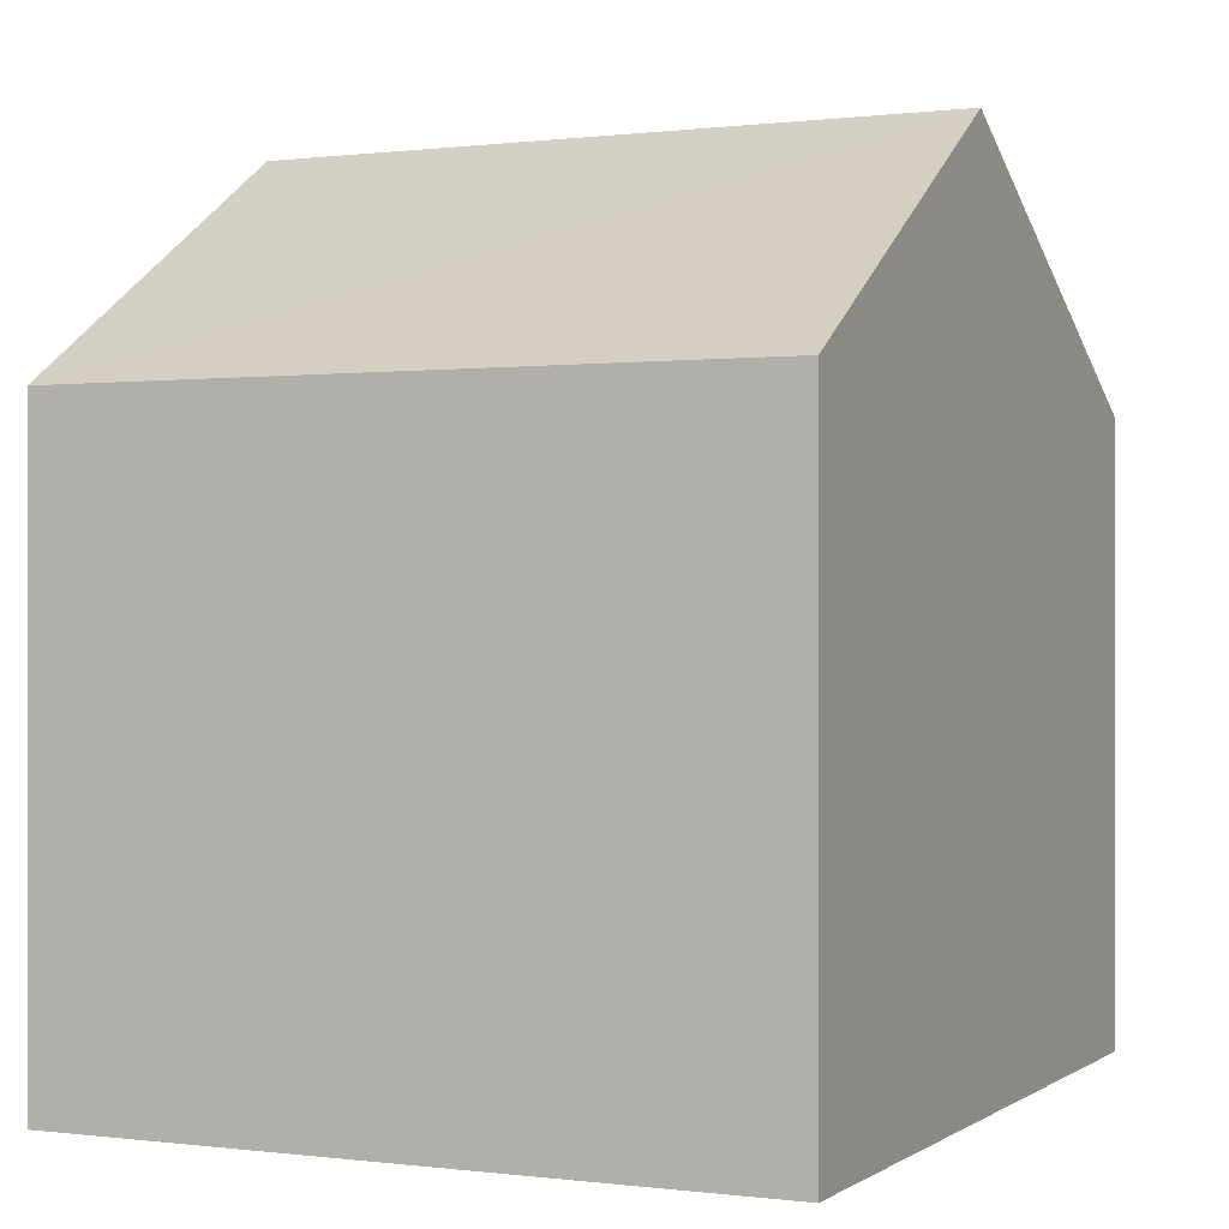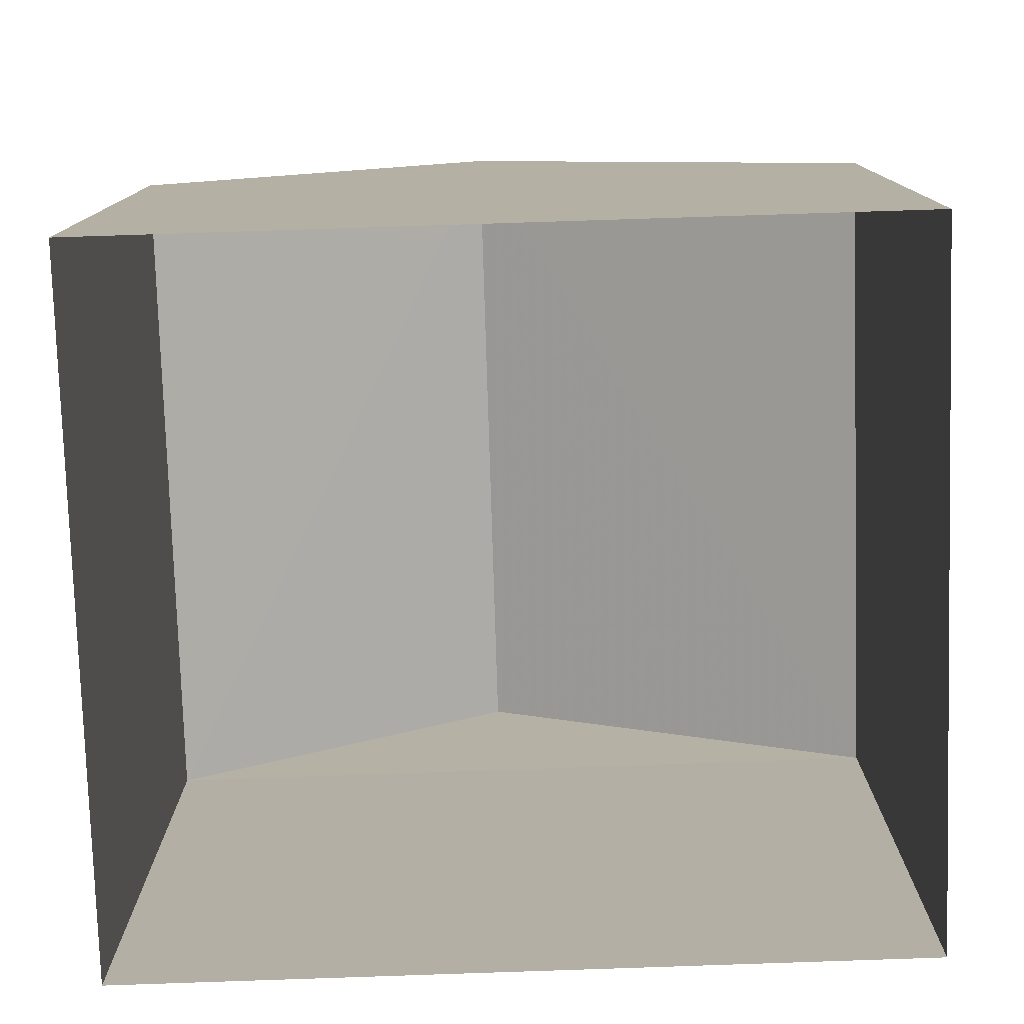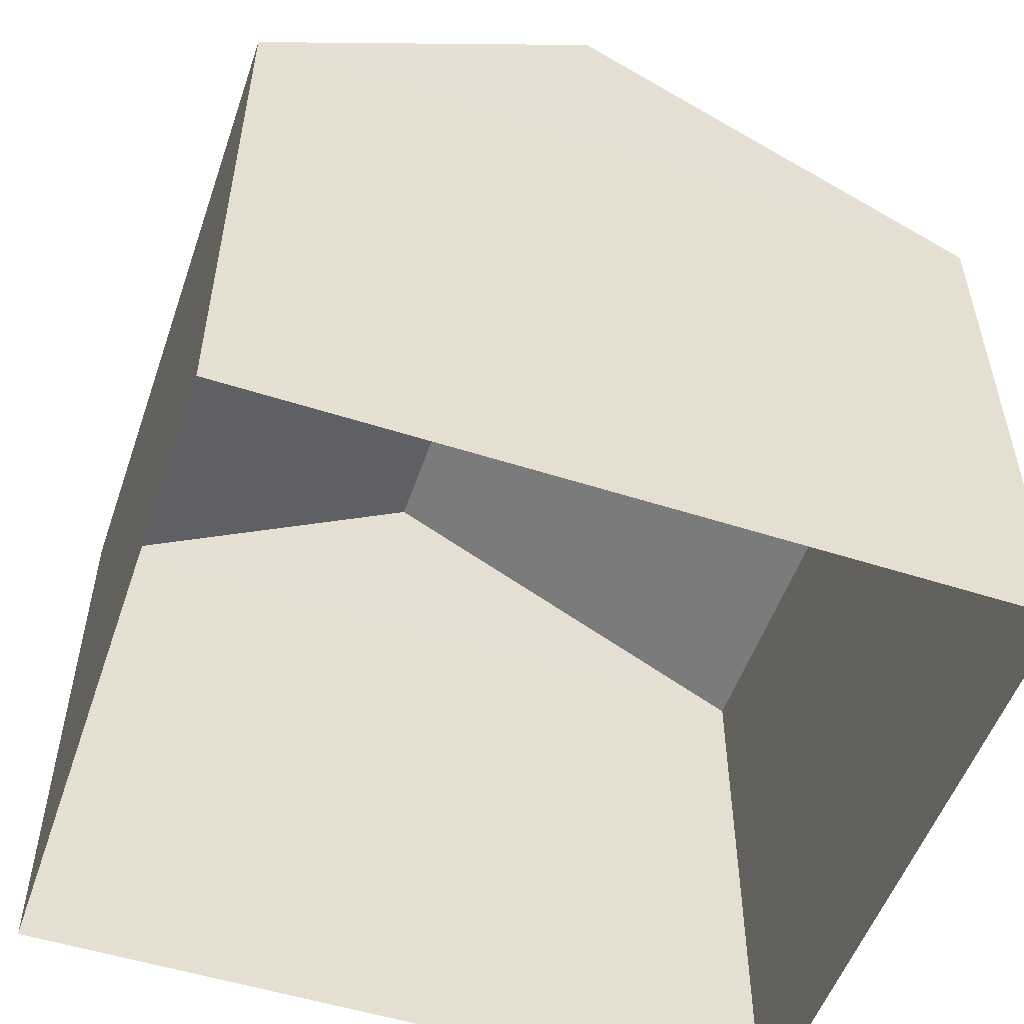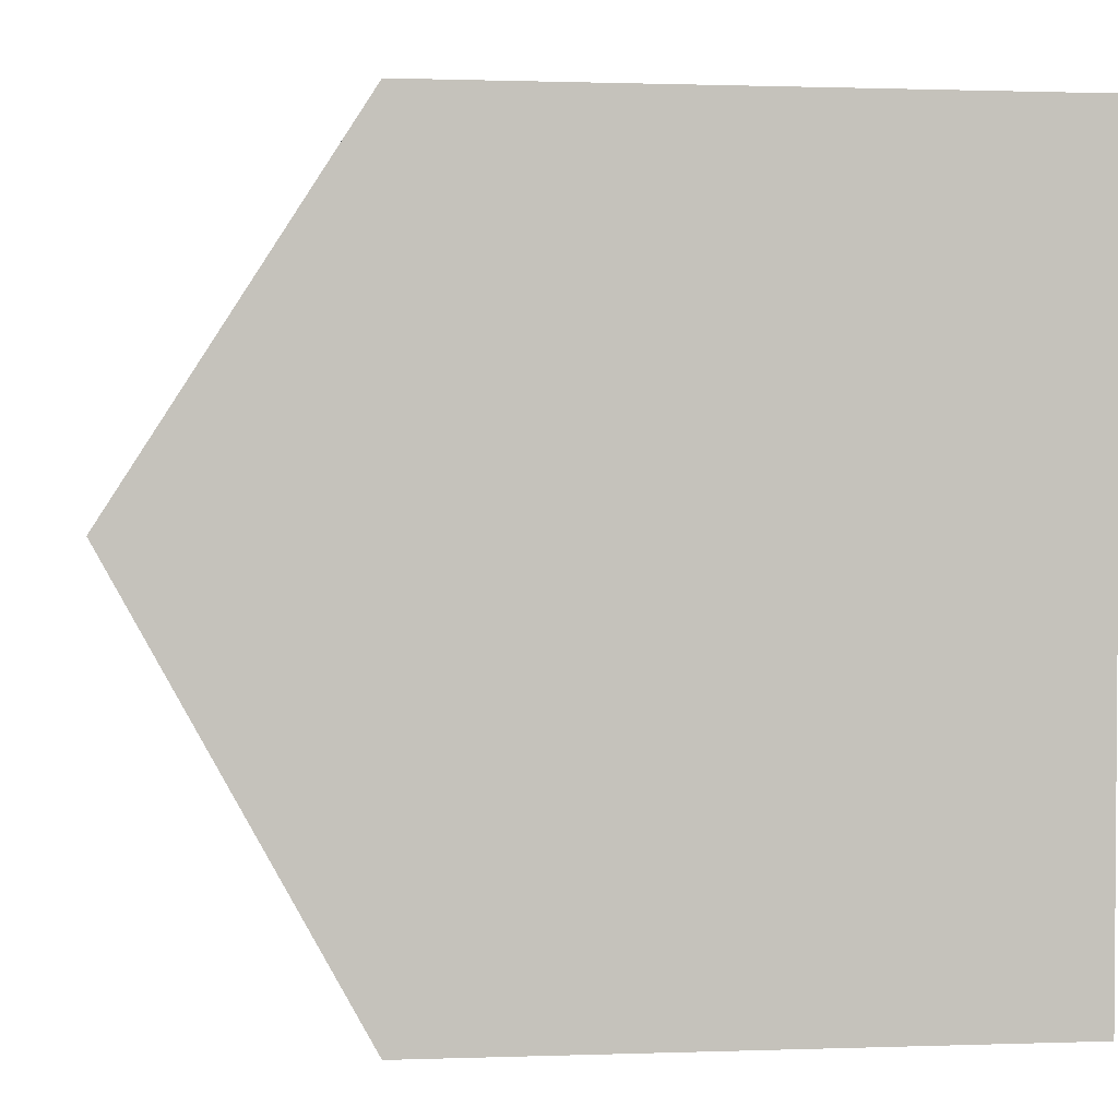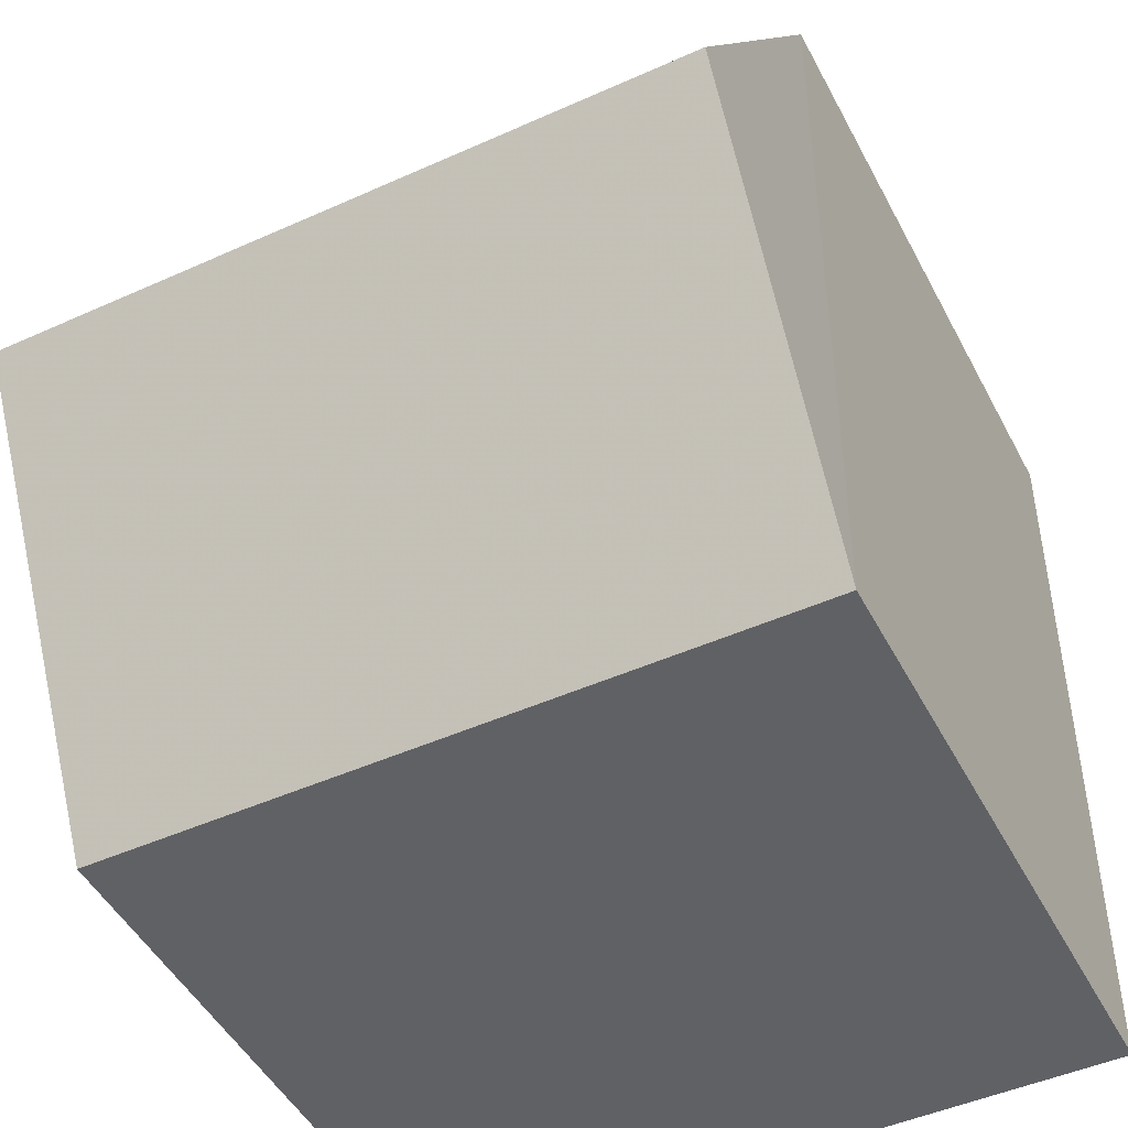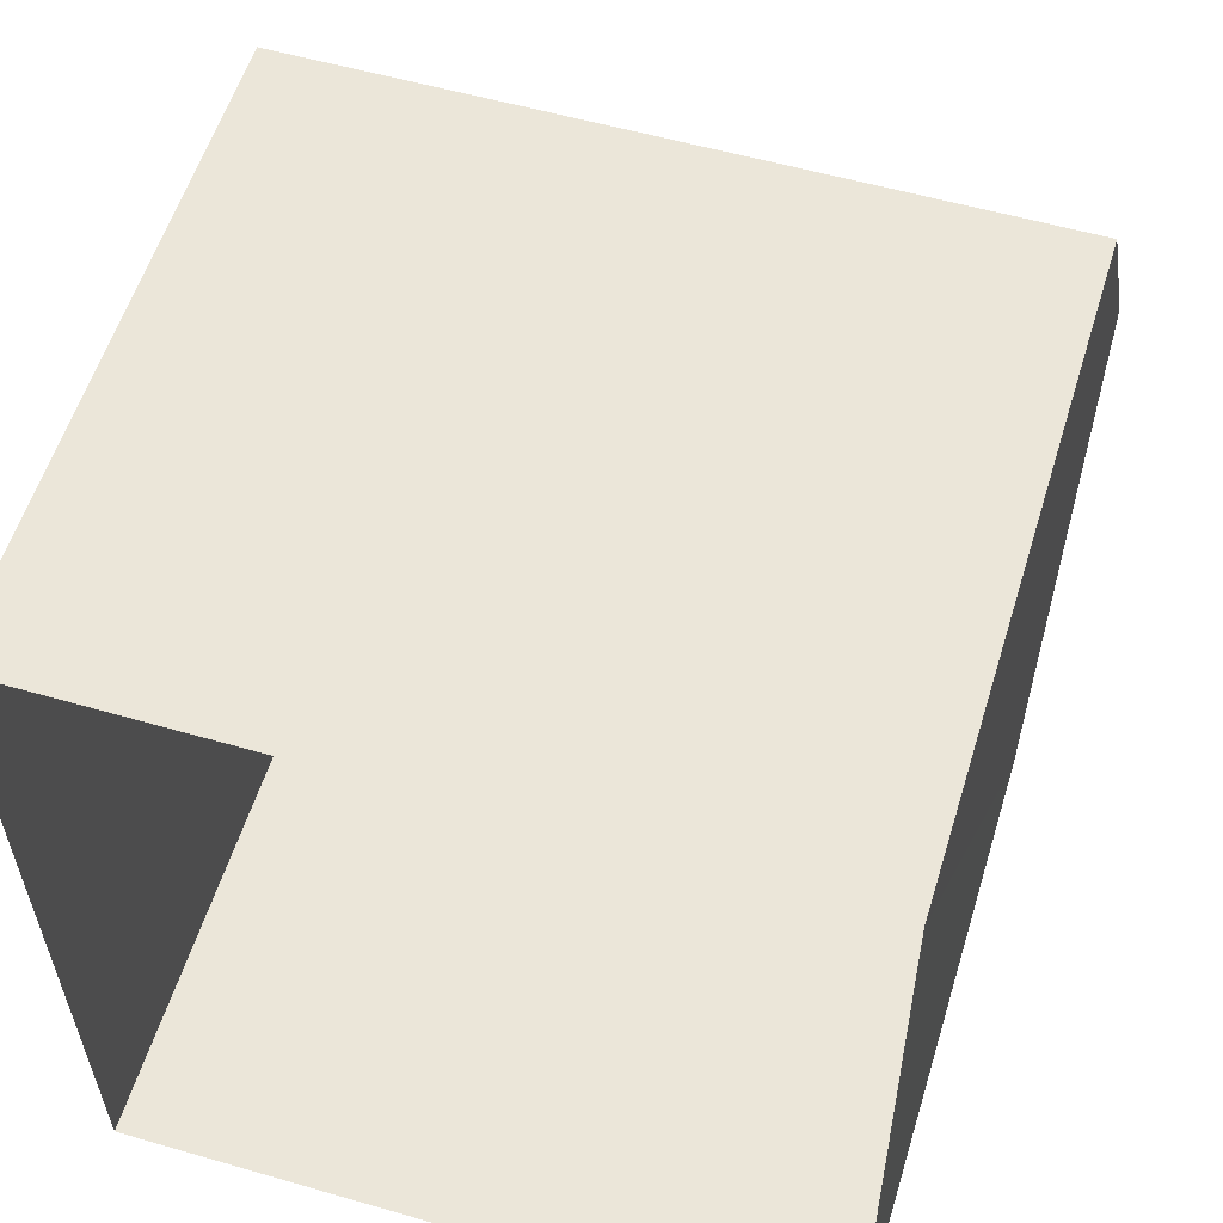
<metadata>
{"format":"obj","ext":"obj","renderer":"f3d","projection":"perspective","resolution":1024,"background":"white","views":[{"elev":0.2,"azim":-155.4,"up":"+Z"},{"elev":-78.2,"azim":-88.8,"up":"+Z"},{"elev":-53.2,"azim":-109.4,"up":"+Z"},{"elev":1.1,"azim":82.5,"up":"+Y"},{"elev":-48.6,"azim":27.0,"up":"+Y"},{"elev":57.0,"azim":-163.0,"up":"+Y"}]}
</metadata>
<code>
v -3.729e+05 -1.05e+05 24.77
v -3.729e+05 -1.05e+05 24.77
v -3.729e+05 -1.05e+05 24.77
v -3.729e+05 -1.05e+05 24.77
v -3.729e+05 -1.05e+05 30.63
v -3.729e+05 -1.05e+05 30.63
v -3.729e+05 -1.05e+05 32.88
v -3.729e+05 -1.05e+05 32.88
v -3.729e+05 -1.05e+05 30.64
v -3.729e+05 -1.05e+05 30.64
f 1 2 3
f 4 1 3
f 5 6 7
f 8 5 7
f 7 9 8
f 7 10 9
f 6 3 2
f 6 5 3
f 6 2 10
f 6 10 7
f 2 1 10
f 10 1 4
f 9 10 4
f 4 3 9
f 9 5 8
f 9 3 5

</code>
